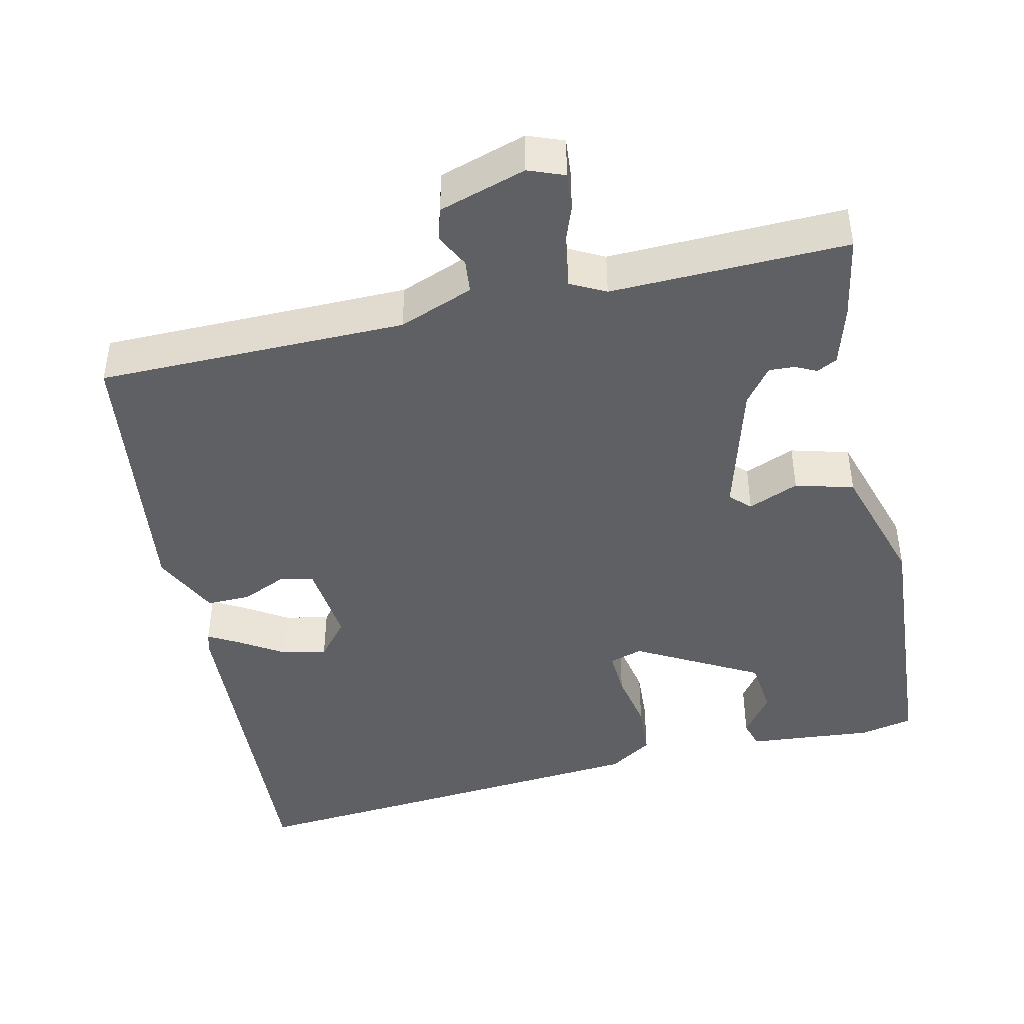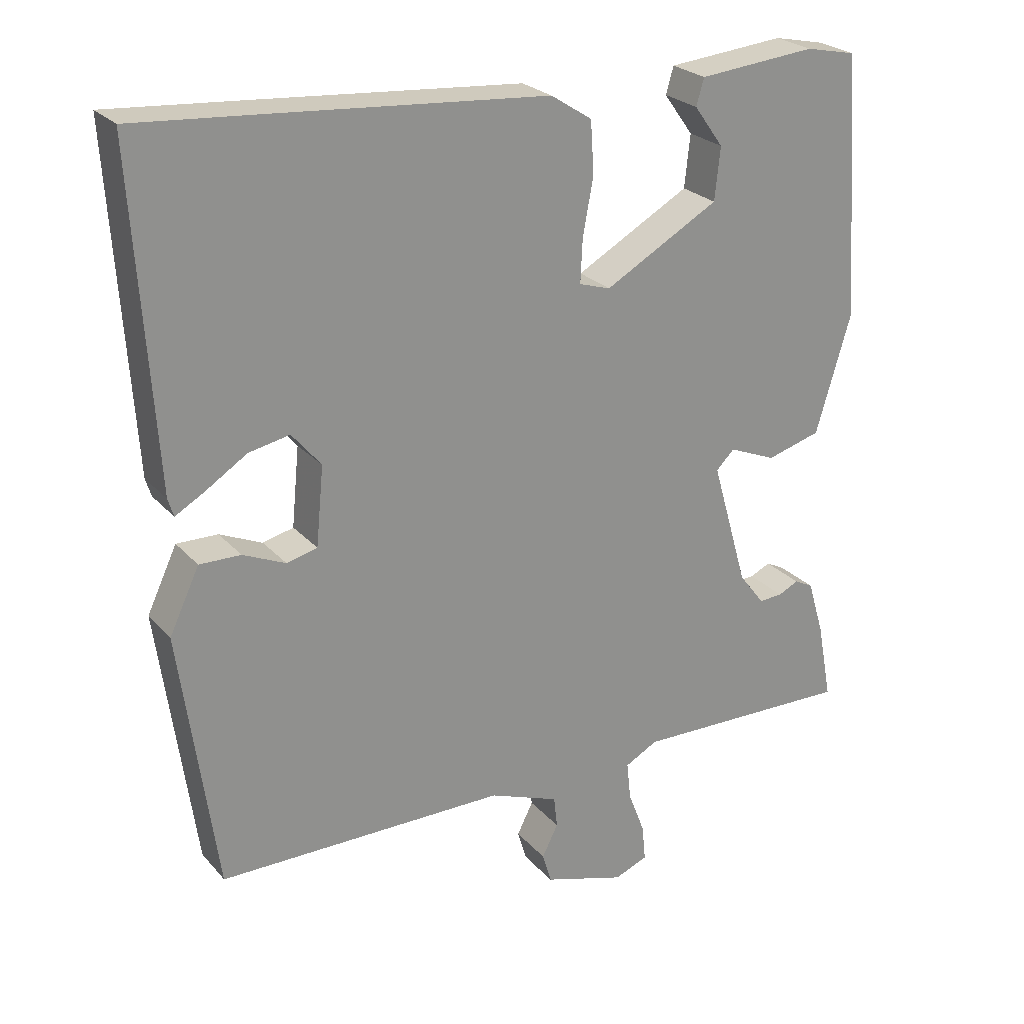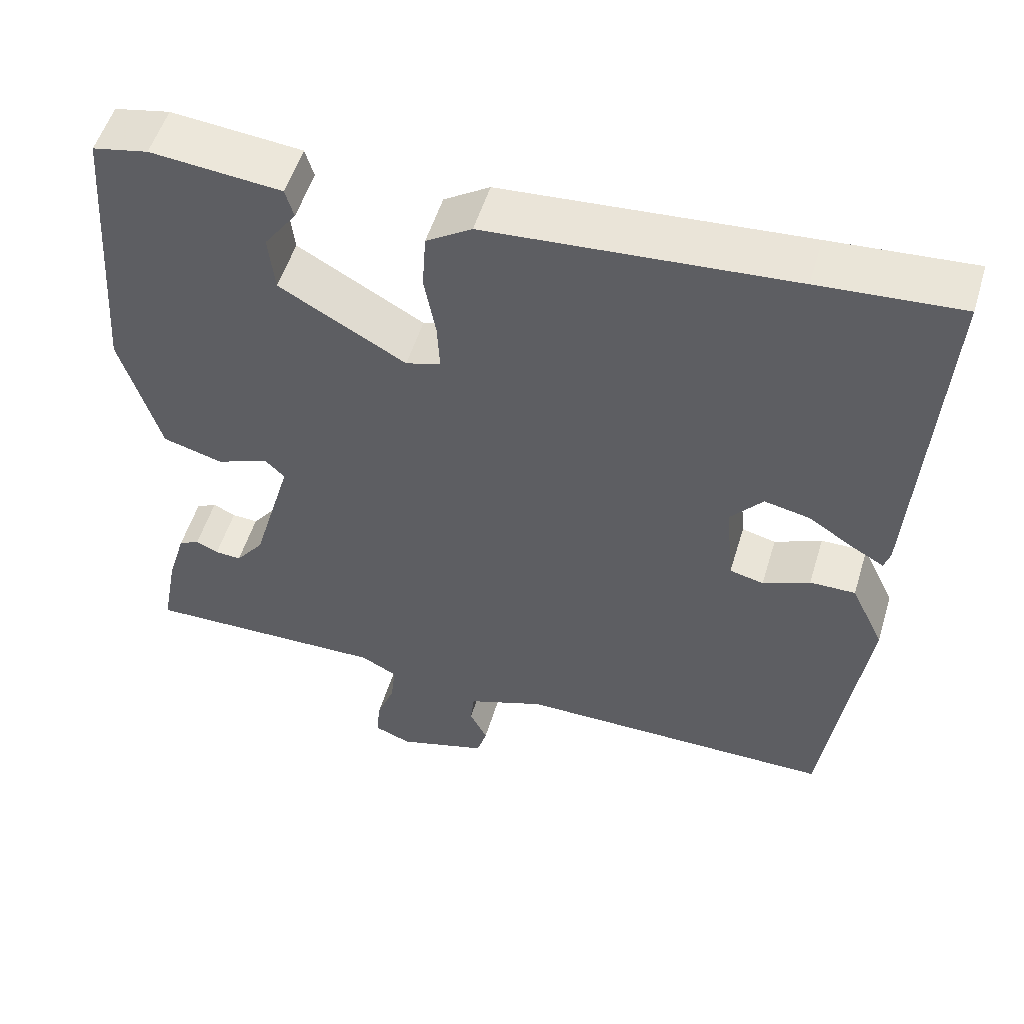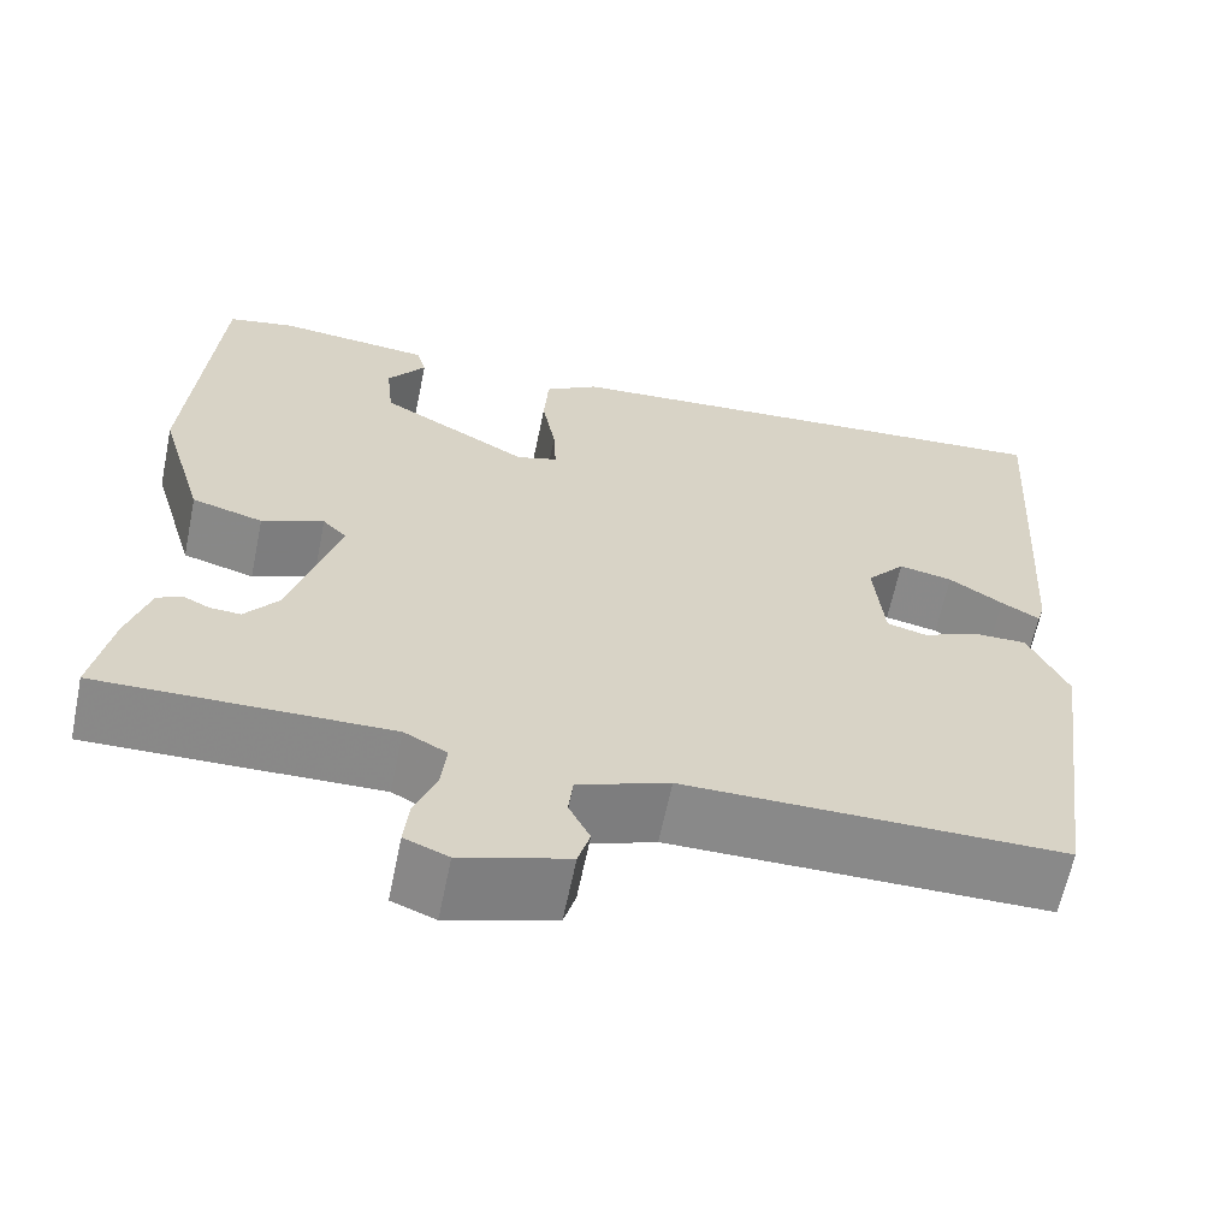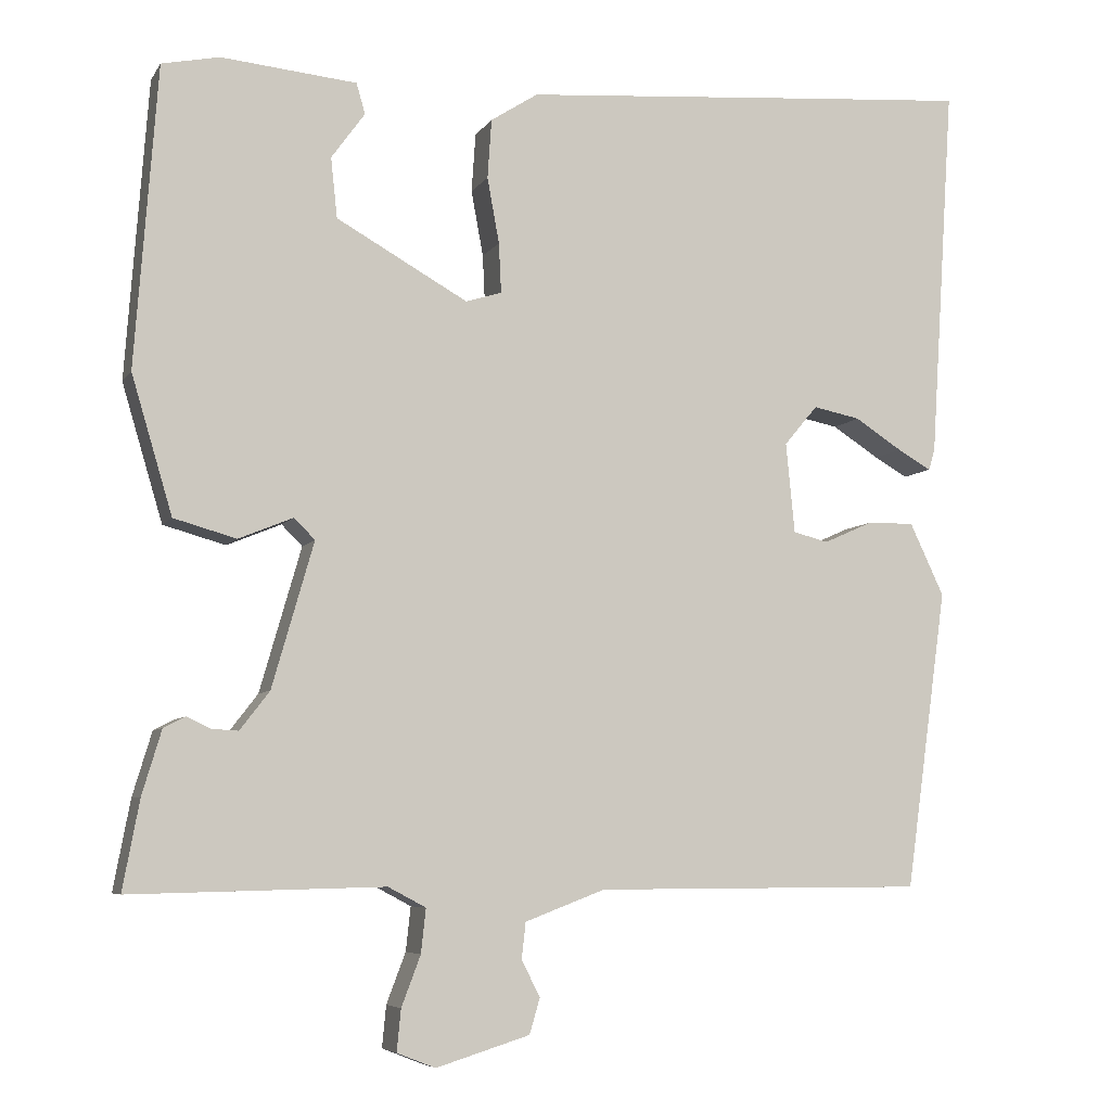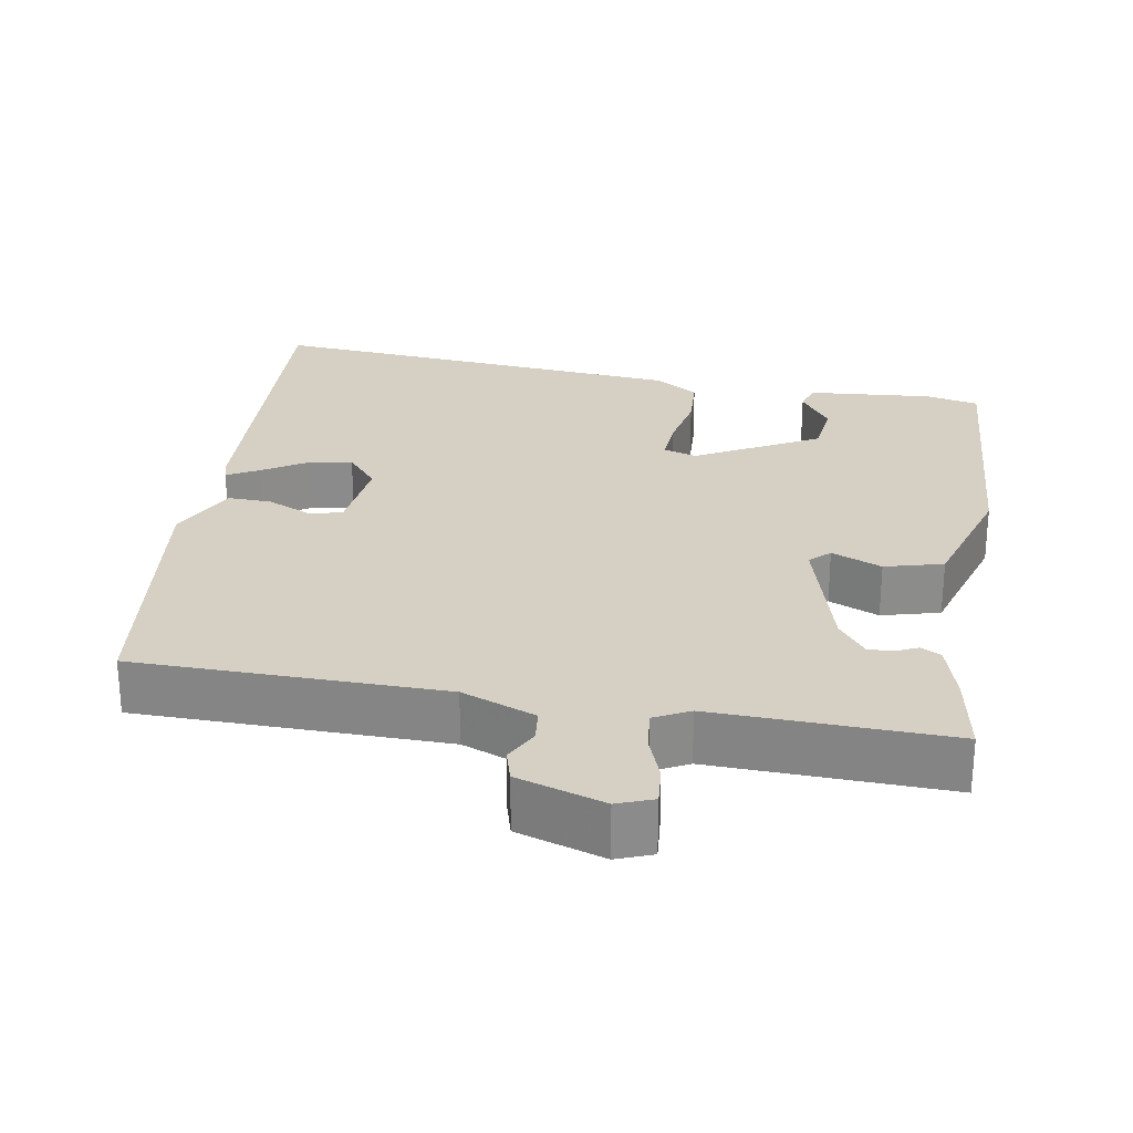
<metadata>
{"format":"obj","ext":"obj","renderer":"f3d","projection":"perspective","resolution":1024,"background":"white","views":[{"elev":-43.6,"azim":-166.9,"up":"+Y"},{"elev":24.8,"azim":149.2,"up":"+Z"},{"elev":53.4,"azim":16.8,"up":"+Z"},{"elev":-63.1,"azim":-11.7,"up":"+Z"},{"elev":-6.3,"azim":-18.3,"up":"+Z"},{"elev":26.3,"azim":-169.7,"up":"+Y"}]}
</metadata>
<code>
v 0.482 0.07 -0.53
v 0.068 0.07 -0.531
v -0.032 0.07 -0.569
v -0.037 0.07 -0.614
v -0.014 0.07 -0.66
v -0.027 0.07 -0.704
v -0.144 0.07 -0.74
v -0.192 0.07 -0.721
v -0.187 0.07 -0.669
v -0.163 0.07 -0.606
v -0.157 0.07 -0.551
v -0.204 0.07 -0.526
v -0.521 0.07 -0.533
v -0.5 0.07 -0.421
v -0.476 0.07 -0.341
v -0.449 0.07 -0.327
v -0.42 0.07 -0.341
v -0.386 0.07 -0.343
v -0.349 0.07 -0.295
v -0.297 0.07 -0.114
v -0.323 0.07 -0.088
v -0.391 0.07 -0.116
v -0.469 0.07 -0.094
v -0.52 0.07 0.078
v -0.492 0.07 0.453
v -0.42 0.07 0.468
v -0.251 0.07 0.452
v -0.24 0.07 0.414
v -0.282 0.07 0.356
v -0.274 0.07 0.281
v -0.11 0.07 0.189
v -0.065 0.07 0.203
v -0.068 0.07 0.265
v -0.083 0.07 0.347
v -0.078 0.07 0.421
v -0.019 0.07 0.459
v 0.373 0.07 0.49
v 0.556 0.07 0.504
v 0.526 0.07 0.034
v 0.518 0.07 0.008
v 0.476 0.07 0.032
v 0.417 0.07 0.07
v 0.358 0.07 0.082
v 0.316 0.07 0.032
v 0.327 0.07 -0.081
v 0.371 0.07 -0.092
v 0.432 0.07 -0.065
v 0.491 0.07 -0.064
v 0.534 0.07 -0.155
v 0.482 0 -0.53
v 0.068 0 -0.531
v -0.032 0 -0.569
v -0.037 0 -0.614
v -0.014 0 -0.66
v -0.027 0 -0.704
v -0.144 0 -0.74
v -0.192 0 -0.721
v -0.187 0 -0.669
v -0.163 0 -0.606
v -0.157 0 -0.551
v -0.204 0 -0.526
v -0.521 0 -0.533
v -0.5 0 -0.421
v -0.476 0 -0.341
v -0.449 0 -0.327
v -0.42 0 -0.341
v -0.386 0 -0.343
v -0.349 0 -0.295
v -0.297 0 -0.114
v -0.323 0 -0.088
v -0.391 0 -0.116
v -0.469 0 -0.094
v -0.52 0 0.078
v -0.492 0 0.453
v -0.42 0 0.468
v -0.251 0 0.452
v -0.24 0 0.414
v -0.282 0 0.356
v -0.274 0 0.281
v -0.11 0 0.189
v -0.065 0 0.203
v -0.068 0 0.265
v -0.083 0 0.347
v -0.078 0 0.421
v -0.019 0 0.459
v 0.373 0 0.49
v 0.556 0 0.504
v 0.526 0 0.034
v 0.518 0 0.008
v 0.476 0 0.032
v 0.417 0 0.07
v 0.358 0 0.082
v 0.316 0 0.032
v 0.327 0 -0.081
v 0.371 0 -0.092
v 0.432 0 -0.065
v 0.491 0 -0.064
v 0.534 0 -0.155
f 46 47 48 49
f 45 46 49 1
f 39 40 41 42
f 37 38 39 42
f 37 42 43
f 36 37 43 44
f 33 34 35 36
f 32 33 36 44
f 26 27 28 29
f 26 29 30
f 25 26 30
f 24 25 30
f 21 22 23 24
f 21 24 30 31
f 14 15 16 17
f 12 13 14 17
f 11 12 17 18
f 7 8 9 10
f 7 10 11
f 4 5 6 7
f 3 4 7 11
f 2 3 11 18
f 45 1 2 18
f 20 21 31 32
f 19 20 32 44
f 18 19 44 45
f 98 97 96 95
f 50 98 95 94
f 91 90 89 88
f 91 88 87 86
f 92 91 86
f 93 92 86 85
f 85 84 83 82
f 93 85 82 81
f 78 77 76 75
f 79 78 75
f 79 75 74
f 79 74 73
f 73 72 71 70
f 80 79 73 70
f 66 65 64 63
f 66 63 62 61
f 67 66 61 60
f 59 58 57 56
f 60 59 56
f 56 55 54 53
f 60 56 53 52
f 67 60 52 51
f 67 51 50 94
f 81 80 70 69
f 93 81 69 68
f 94 93 68 67
f 1 50 51 2
f 2 51 52 3
f 3 52 53 4
f 4 53 54 5
f 5 54 55 6
f 6 55 56 7
f 7 56 57 8
f 8 57 58 9
f 9 58 59 10
f 10 59 60 11
f 11 60 61 12
f 12 61 62 13
f 13 62 63 14
f 14 63 64 15
f 15 64 65 16
f 16 65 66 17
f 17 66 67 18
f 18 67 68 19
f 19 68 69 20
f 20 69 70 21
f 21 70 71 22
f 22 71 72 23
f 23 72 73 24
f 24 73 74 25
f 25 74 75 26
f 26 75 76 27
f 27 76 77 28
f 28 77 78 29
f 29 78 79 30
f 30 79 80 31
f 31 80 81 32
f 32 81 82 33
f 33 82 83 34
f 34 83 84 35
f 35 84 85 36
f 36 85 86 37
f 37 86 87 38
f 38 87 88 39
f 39 88 89 40
f 40 89 90 41
f 41 90 91 42
f 42 91 92 43
f 43 92 93 44
f 44 93 94 45
f 45 94 95 46
f 46 95 96 47
f 47 96 97 48
f 48 97 98 49
f 49 98 50 1

</code>
